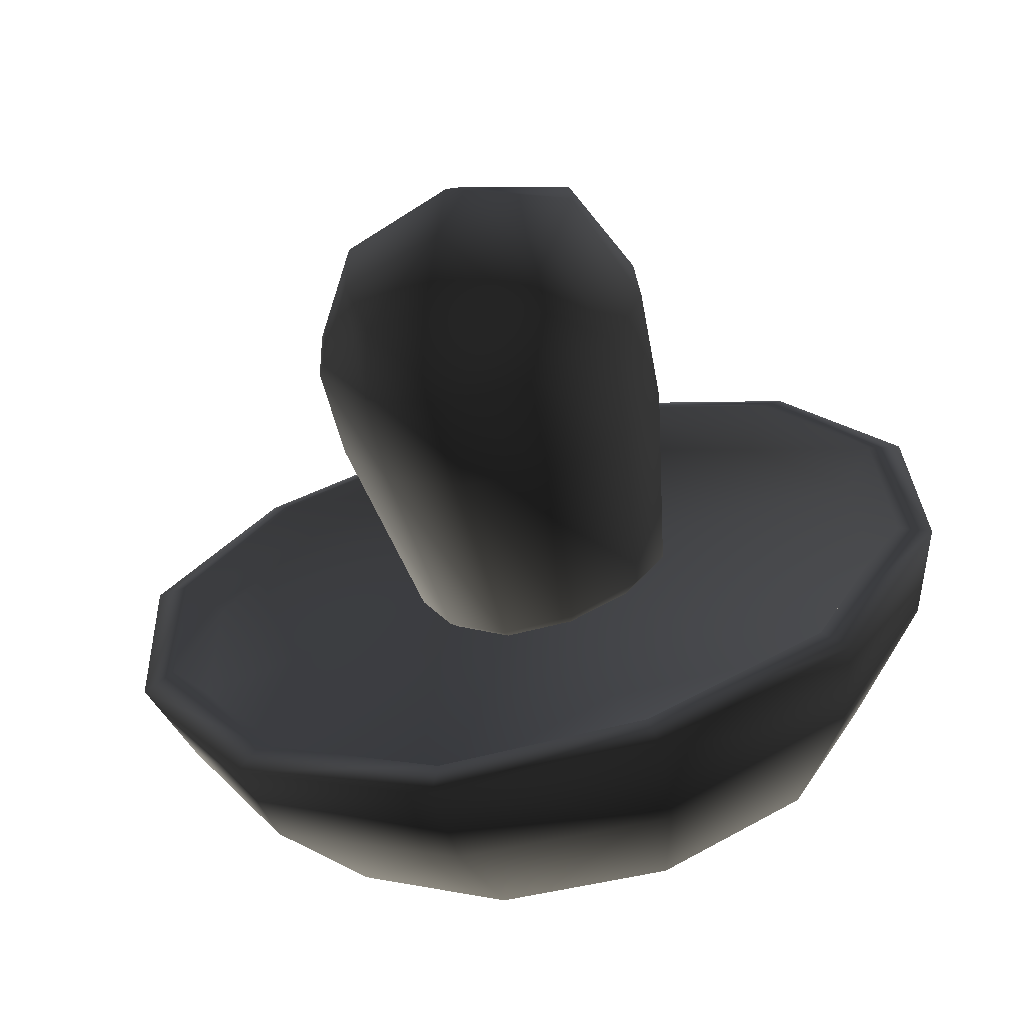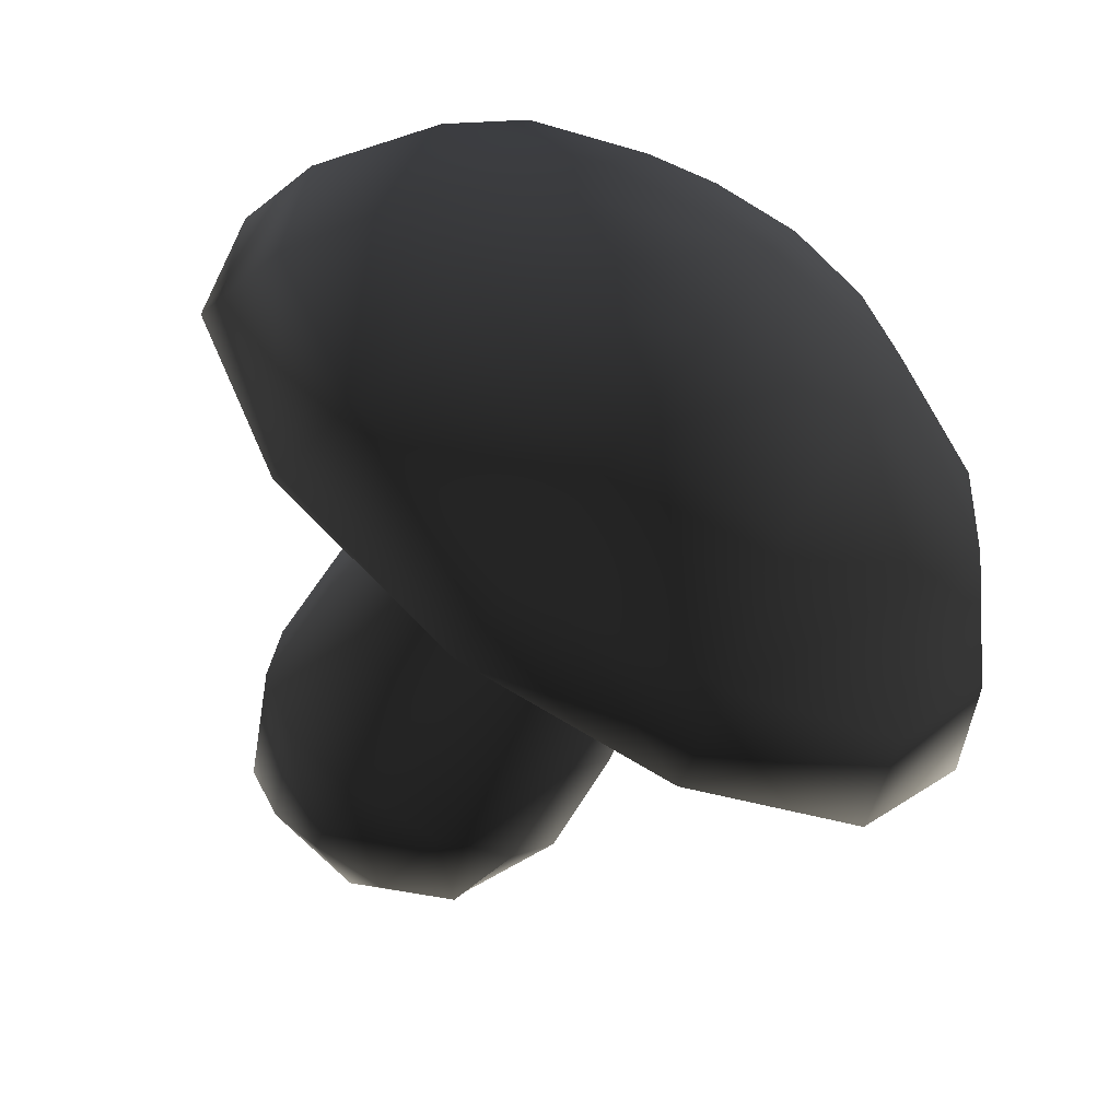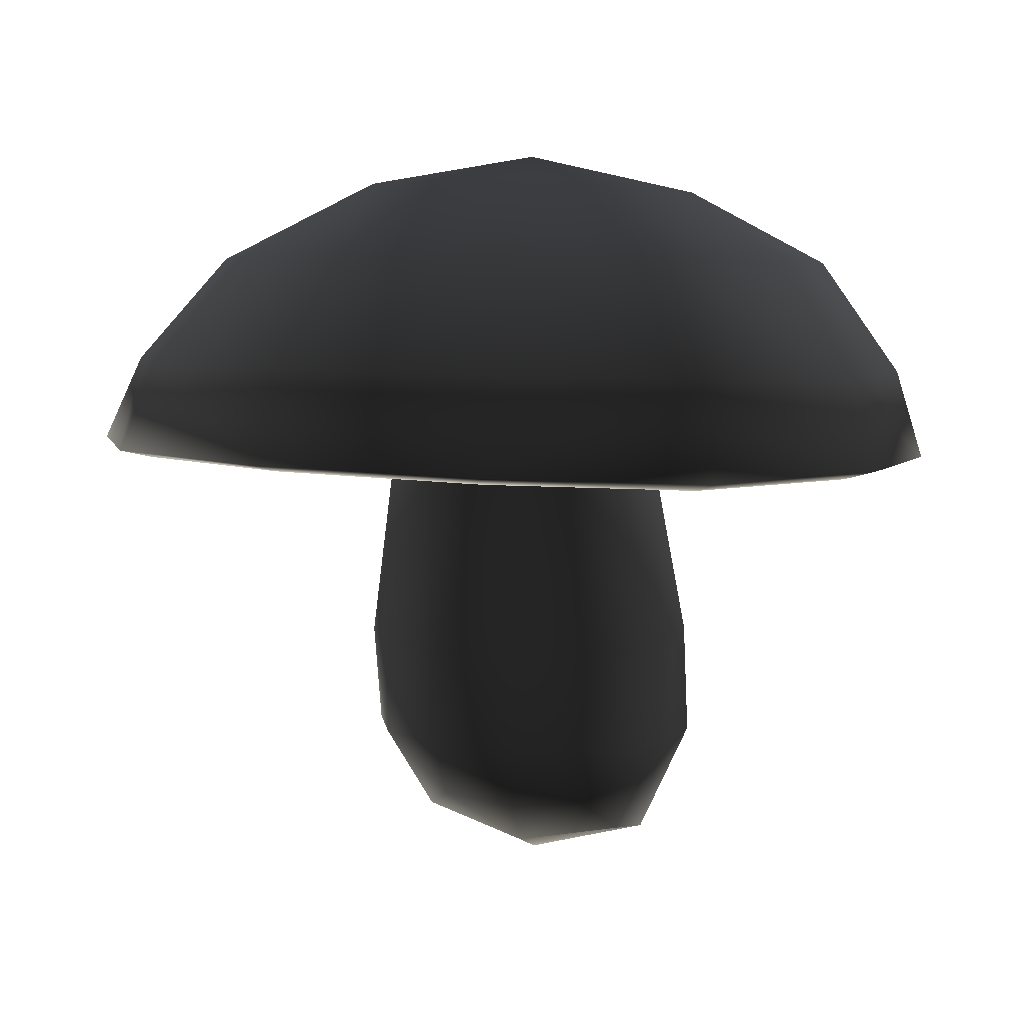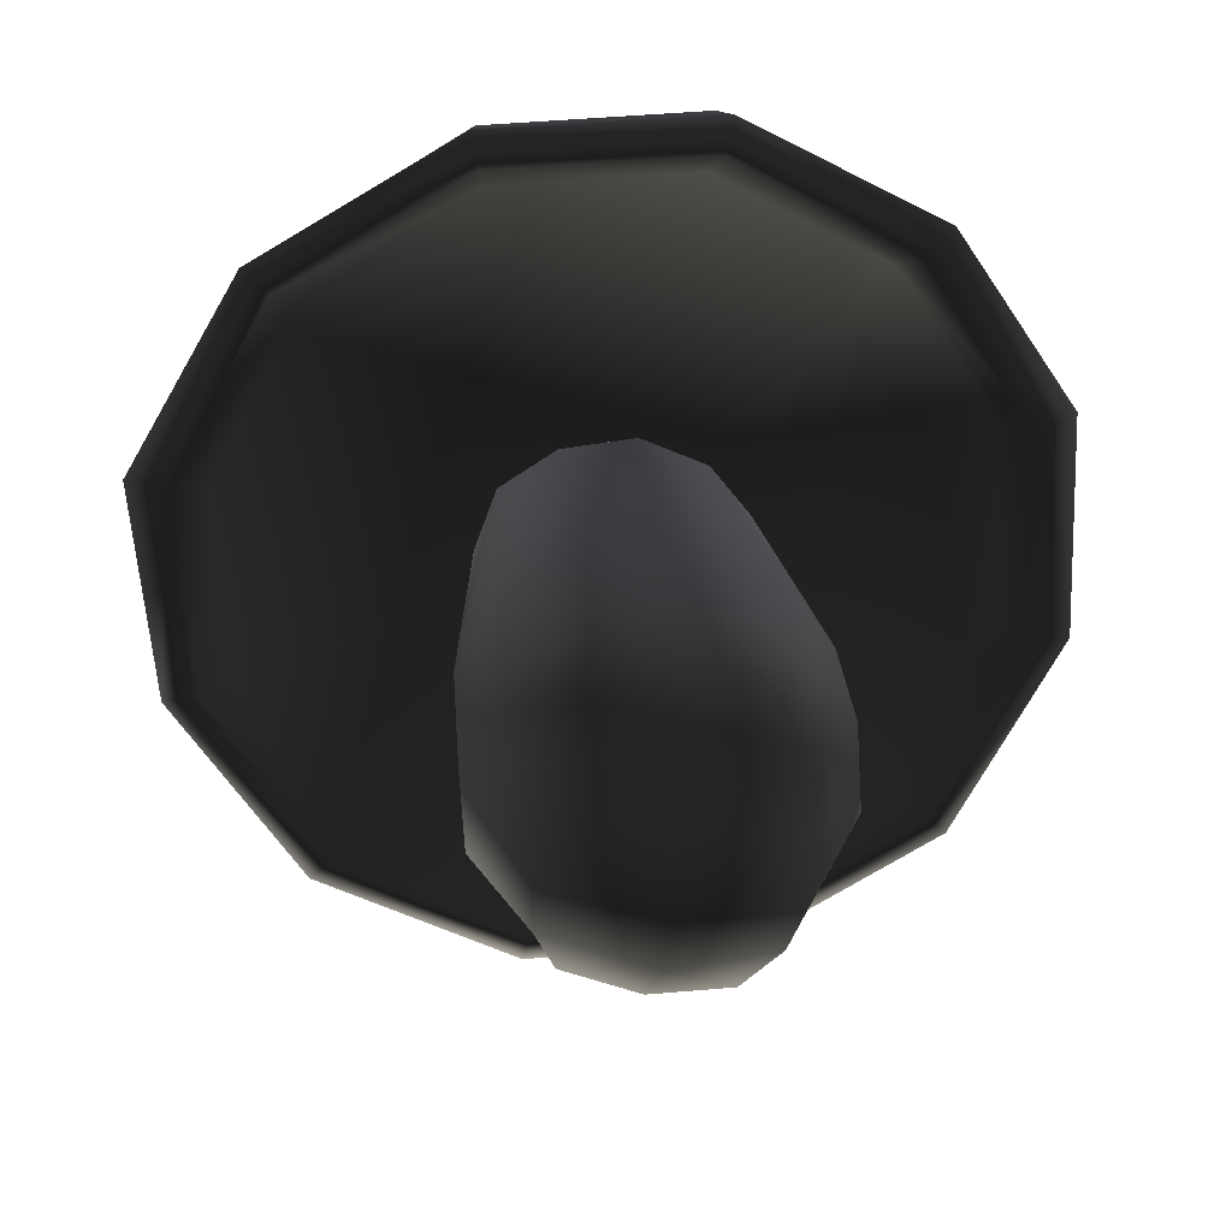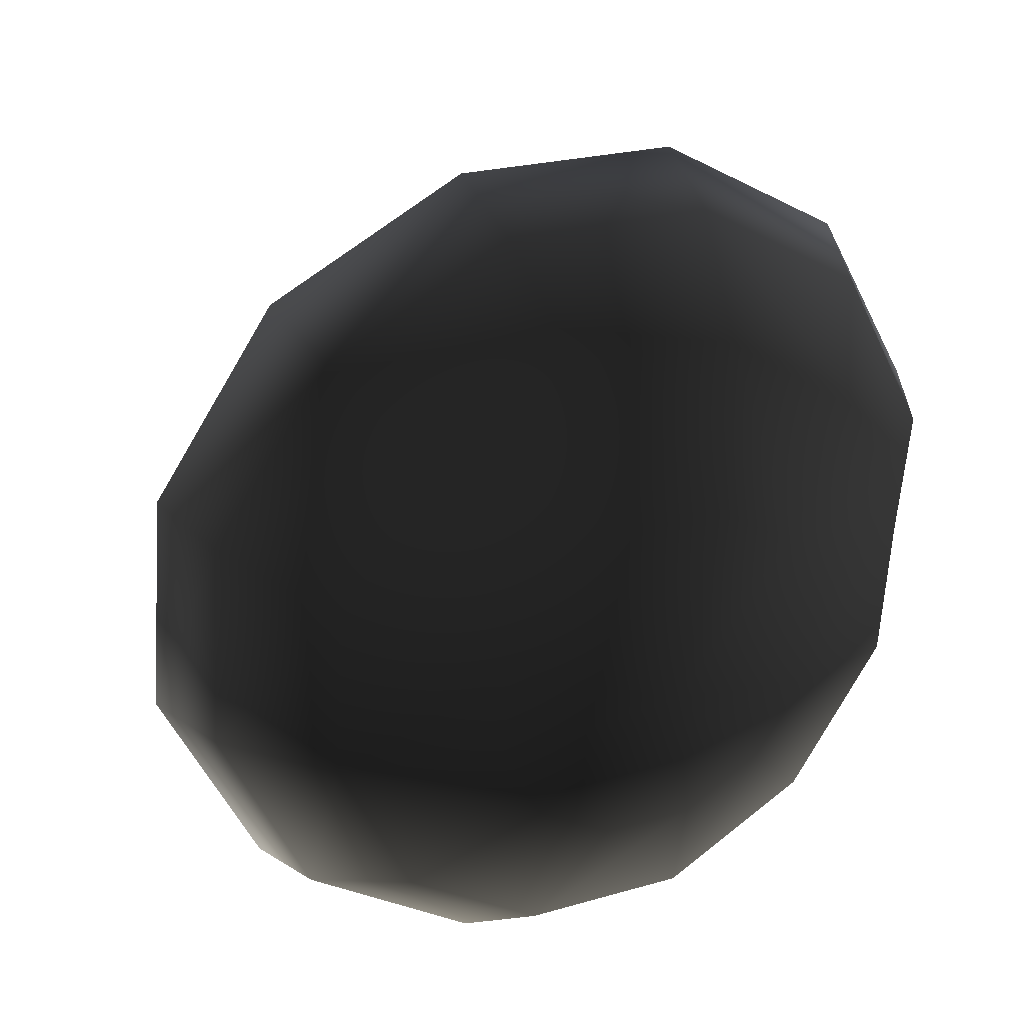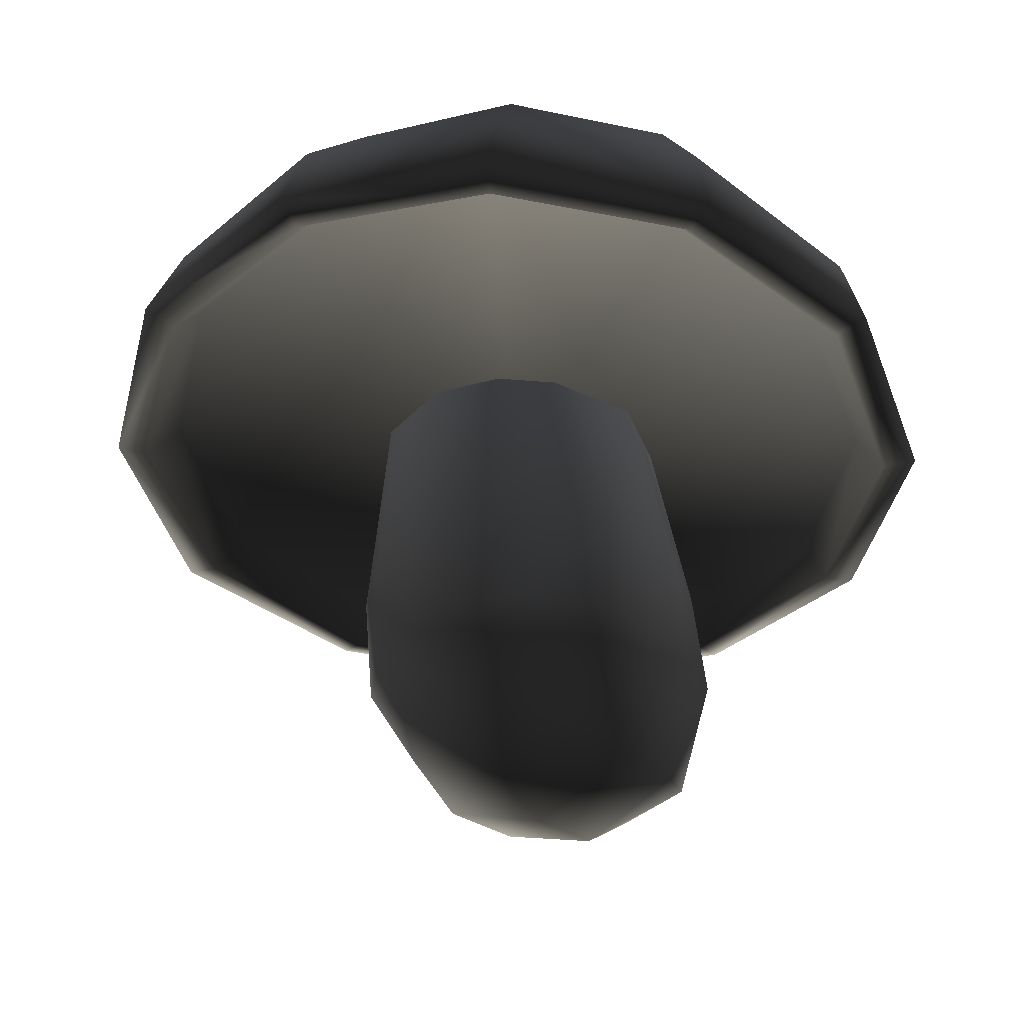
<metadata>
{"format":"obj","ext":"obj","renderer":"f3d","projection":"perspective","resolution":1024,"background":"white","views":[{"elev":-60.7,"azim":12.8,"up":"+Z"},{"elev":-64.7,"azim":147.4,"up":"+Z"},{"elev":10.6,"azim":18.1,"up":"+Y"},{"elev":33.6,"azim":-4.4,"up":"+Z"},{"elev":25.7,"azim":153.7,"up":"+Z"},{"elev":-35.8,"azim":46.1,"up":"+Y"}]}
</metadata>
<code>
v -8.202 6.618 -8.529
v -8.458 13.27 -7.014
v -11.51 6.348 -3.58
v -11.63 13.04 -2.048
v -11.73 6.343 2.363
v -11.7 13.3 3.748
v -9.178 6.837 7.728
v -8.909 13.72 8.716
v -4.531 7.261 10.99
v -7.294 26.08 -5.298
v -9.375 26.36 -1.257
v -10.07 26.78 3.169
v -8.638 26.61 7.457
v -5.038 26.08 10.27
v -4.051 13.98 11.53
v 1.449 7.24 11.25
v -1.738 35.19 1.455
v -0.3188 26.68 10.48
v 1.616 14.1 11.29
v 6.517 14.1 8.482
v 6.726 7.12 8.691
v 9.726 13.92 3.83
v 9.936 6.588 3.975
v 3.839 26.63 8.441
v 6.405 26.91 4.723
v 7.779 26.69 -0.7935
v 10.03 13.74 -1.79
v 10.33 6.205 -1.933
v 7.527 13.57 -6.855
v 8.131 6.261 -7.395
v 3.38 6.491 -10.91
v 2.623 13.41 -9.885
v -2.706 6.527 -11.15
v -3.249 13.35 -9.842
v -8.202 6.618 -8.529
v -8.458 13.27 -7.014
v -3.503 26.04 -7.917
v -7.294 26.08 -5.298
v 5.909 25.8 -5.07
v 1.333 25.73 -8.011
v -1.738 35.19 1.455
v 5.373 2.925 7.953
v 1.449 7.24 11.25
v 6.726 7.12 8.691
v 0.6279 2.592 9.035
v -4.531 7.261 10.99
v -4.242 3.166 9.317
v -9.178 6.837 7.728
v -6.493 1.34 6.047
v -11.73 6.343 2.363
v 9.936 6.588 3.975
v 6.852 0.3092 4.664
v -0.09748 -1.097 5.141
v -8.097 -0.05747 0.966
v -11.51 6.348 -3.58
v -8.137 0.2513 -4.472
v -8.202 6.618 -8.529
v 7.19 -1.103 -0.7892
v -0.7061 -3.207 0.03312
v -1.361 -2.428 -5.33
v -6.862 1.776 -8.296
v -2.706 6.527 -11.15
v 10.33 6.205 -1.933
v 5.499 -0.1177 -6.195
v 3.113 1.342 -9.89
v -2.081 0.7837 -9.602
v 3.38 6.491 -10.91
v 8.131 6.261 -7.395
v 26.26 26.49 -4.782
v 23.54 27.13 9.667
v 25.76 27.88 10.35
v 24.07 26.01 -4.285
v 21.59 29.38 8.703
v 14.89 30.42 19.14
v 16.4 27.88 20.95
v 17.9 28.57 22.5
v 17.59 24.98 -17
v 21.84 28.11 -4.284
v -1.738 26.69 1.455
v 3.952 31.16 25.12
v 4.641 28.68 27.3
v 5.224 29.46 29.37
v 19.22 25.44 -18.62
v 6.029 24.34 -24.07
v 16.06 27.61 -16.12
v 6.701 24.9 -26.44
v -7.804 25 -26.89
v -7.32 24.5 -24.61
v 5.327 26.68 -22.74
v -21.02 25.35 -19.78
v -19.48 24.82 -17.97
v -7.211 27.02 -23.18
v -29.2 26.14 -6.376
v -26.95 25.4 -5.737
v -25.18 27.69 -5.588
v -18.26 26.44 -16.66
v -27.88 26.61 8.086
v -25.66 28.71 7.098
v -30.26 27.21 8.685
v -22.73 28.52 21.45
v -21.16 27.94 19.97
v -19.84 29.93 18.22
v -8.909 30.99 24.8
v -9.137 28.72 26.89
v -9.655 29.36 28.99
v -21.16 34.19 19.56
v -9.655 29.36 28.99
v -22.73 28.52 21.45
v -9.081 35.17 26.63
v 5.224 29.46 29.37
v 4.827 35.38 26.99
v 16.71 34.74 20.58
v 17.9 28.57 22.5
v 25.76 27.88 10.35
v -27.92 32.86 7.603
v -22.09 39.9 5.423
v -16.83 40.92 14.88
v -7.427 41.87 20.51
v 3.526 42 20.88
v -30.26 27.21 8.685
v -29.2 26.14 -6.376
v -27.08 31.86 -6.48
v -21.69 39.16 -5.879
v -12.65 44.92 2.404
v -9.803 45.59 7.775
v -4.643 46.07 10.98
v -21.02 25.35 -19.78
v -19.8 31.12 -19.21
v -15.93 38.4 -15.66
v -9.313 43.73 -8.814
v -12.44 44.35 -3.674
v -1.168 47.16 -0.706
v 1.406 45.98 11.09
v -7.804 25 -26.89
v -7.453 31 -25.55
v -6.3 38.55 -20.78
v -4.075 43.78 -11.71
v 6.187 31.12 -25.35
v 4.573 38.73 -20.5
v 1.868 43.83 -11.56
v 6.701 24.9 -26.44
v 17.87 31.54 -17.94
v 13.85 39.26 -14.71
v 6.998 44.3 -8.493
v 19.22 25.44 -18.62
v 24.36 32.4 -5.002
v 18.98 39.88 -4.685
v 9.865 44.72 -3.131
v 9.761 45.31 3.019
v 6.72 45.95 8.263
v 26.26 26.49 -4.782
v 24.06 33.58 9.233
v 18.89 41.03 6.679
v 13.08 41.83 15.87
g Node #3
f 1 2 3
f 3 2 4
f 3 4 5
f 5 4 6
f 6 7 5
f 8 7 6
f 8 9 7
f 2 10 4
f 4 10 11
f 4 11 6
f 6 11 12
f 13 6 12
f 8 6 13
f 13 14 8
f 8 14 15
f 15 9 8
f 9 15 16
f 11 10 17
f 12 11 17
f 13 12 17
f 14 13 17
f 18 14 17
f 18 15 14
f 19 15 18
f 16 15 19
f 19 20 16
f 16 20 21
f 20 22 21
f 21 22 23
f 24 18 17
f 18 24 19
f 19 24 20
f 24 25 20
f 20 25 22
f 25 26 22
f 22 26 27
f 22 27 23
f 23 27 28
f 27 29 28
f 28 29 30
f 25 24 17
f 26 25 17
f 30 29 31
f 31 29 32
f 32 33 31
f 34 33 32
f 33 34 35
f 35 34 36
f 34 37 36
f 36 37 38
f 39 32 29
f 40 32 39
f 40 34 32
f 37 34 40
f 41 37 40
f 38 37 41
f 27 39 29
f 26 39 27
f 26 41 39
f 41 40 39
f 42 43 44
f 45 43 42
f 43 45 46
f 46 45 47
f 47 48 46
f 49 48 47
f 48 49 50
f 44 51 42
f 42 51 52
f 53 42 52
f 45 42 53
f 45 53 47
f 47 53 49
f 49 53 54
f 50 49 54
f 50 54 55
f 55 54 56
f 55 56 57
f 52 51 58
f 52 58 53
f 53 58 59
f 54 53 59
f 59 56 54
f 60 56 59
f 56 60 61
f 57 56 61
f 61 62 57
f 58 51 63
f 58 63 64
f 58 64 59
f 59 64 60
f 65 60 64
f 66 60 65
f 61 60 66
f 66 62 61
f 65 62 66
f 67 62 65
f 67 65 68
f 68 65 64
f 64 63 68
f 69 70 71
f 72 70 69
f 72 73 70
f 73 74 70
f 70 74 75
f 75 76 70
f 70 76 71
f 69 77 72
f 72 77 78
f 78 73 72
f 79 73 78
f 74 73 79
f 74 79 80
f 81 74 80
f 75 74 81
f 82 75 81
f 76 75 82
f 83 77 69
f 83 84 77
f 77 84 85
f 78 77 85
f 79 78 85
f 86 84 83
f 86 87 84
f 84 87 88
f 84 88 89
f 85 84 89
f 85 89 79
f 90 88 87
f 91 88 90
f 88 91 92
f 89 88 92
f 79 89 92
f 90 93 91
f 91 93 94
f 95 91 94
f 96 91 95
f 92 91 96
f 79 92 96
f 94 93 97
f 98 94 97
f 95 94 98
f 95 98 79
f 96 95 79
f 97 93 99
f 100 97 99
f 101 97 100
f 101 102 97
f 97 102 98
f 79 98 102
f 79 102 103
f 80 79 103
f 103 104 80
f 80 104 81
f 101 100 104
f 103 101 104
f 102 101 103
f 104 100 105
f 104 105 81
f 81 105 82
f 106 107 108
f 109 107 106
f 109 110 107
f 111 110 109
f 111 112 110
f 110 112 113
f 112 114 113
f 108 115 106
f 115 116 106
f 106 116 117
f 106 117 109
f 109 117 118
f 109 118 111
f 111 118 119
f 111 119 112
f 120 115 108
f 120 121 115
f 115 121 122
f 122 116 115
f 123 116 122
f 123 124 116
f 124 125 116
f 116 125 117
f 117 125 118
f 118 125 126
f 126 119 118
f 127 122 121
f 128 122 127
f 128 123 122
f 129 123 128
f 129 130 123
f 123 130 131
f 131 124 123
f 132 124 131
f 124 132 125
f 125 132 126
f 126 132 133
f 133 119 126
f 127 134 128
f 128 134 135
f 128 135 129
f 129 135 136
f 129 136 130
f 130 136 137
f 137 132 130
f 130 132 131
f 134 138 135
f 139 135 138
f 136 135 139
f 139 137 136
f 140 137 139
f 132 137 140
f 141 138 134
f 141 142 138
f 142 139 138
f 143 139 142
f 143 140 139
f 144 140 143
f 140 144 132
f 145 142 141
f 145 146 142
f 147 142 146
f 143 142 147
f 147 144 143
f 148 144 147
f 148 132 144
f 149 132 148
f 132 149 150
f 150 133 132
f 151 146 145
f 146 151 152
f 152 153 146
f 146 153 147
f 153 149 147
f 147 149 148
f 152 151 114
f 152 114 112
f 154 152 112
f 153 152 154
f 154 150 153
f 153 150 149
f 112 119 154
f 133 154 119
f 150 154 133

</code>
